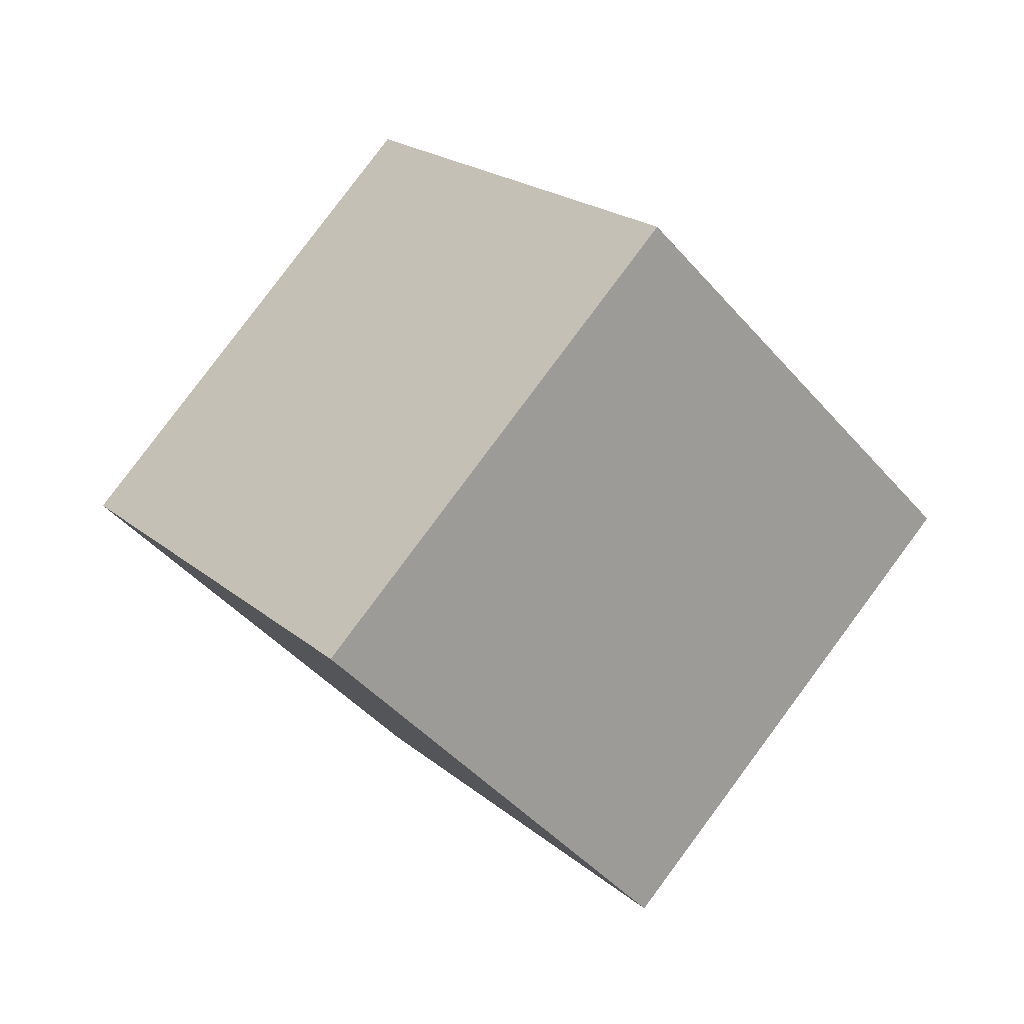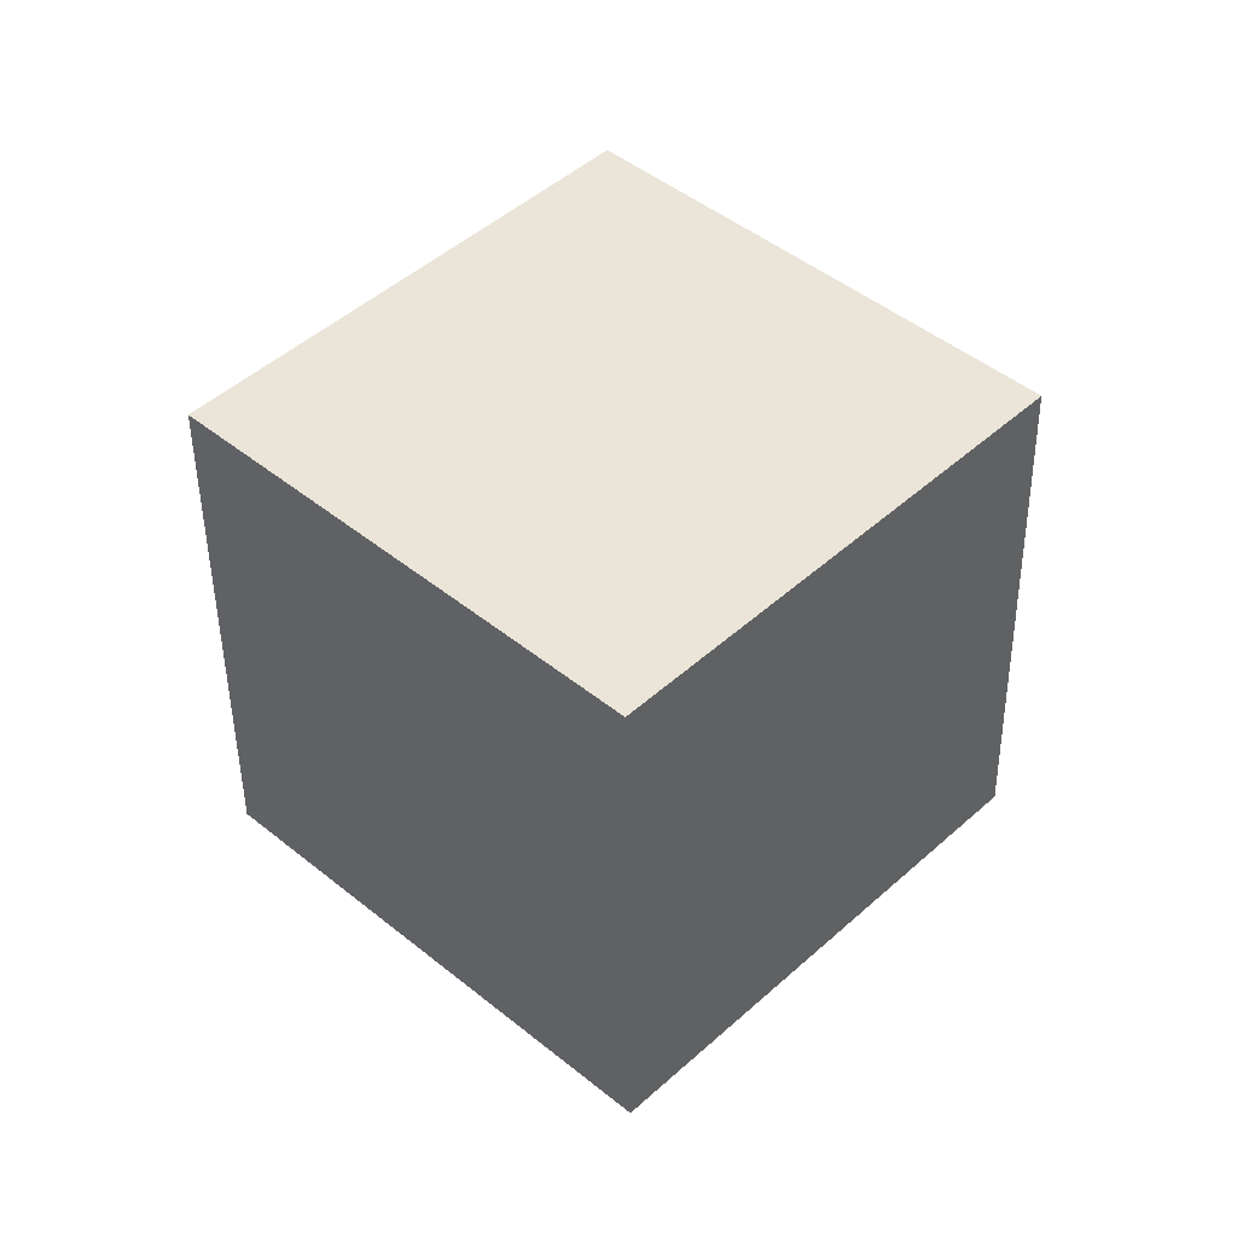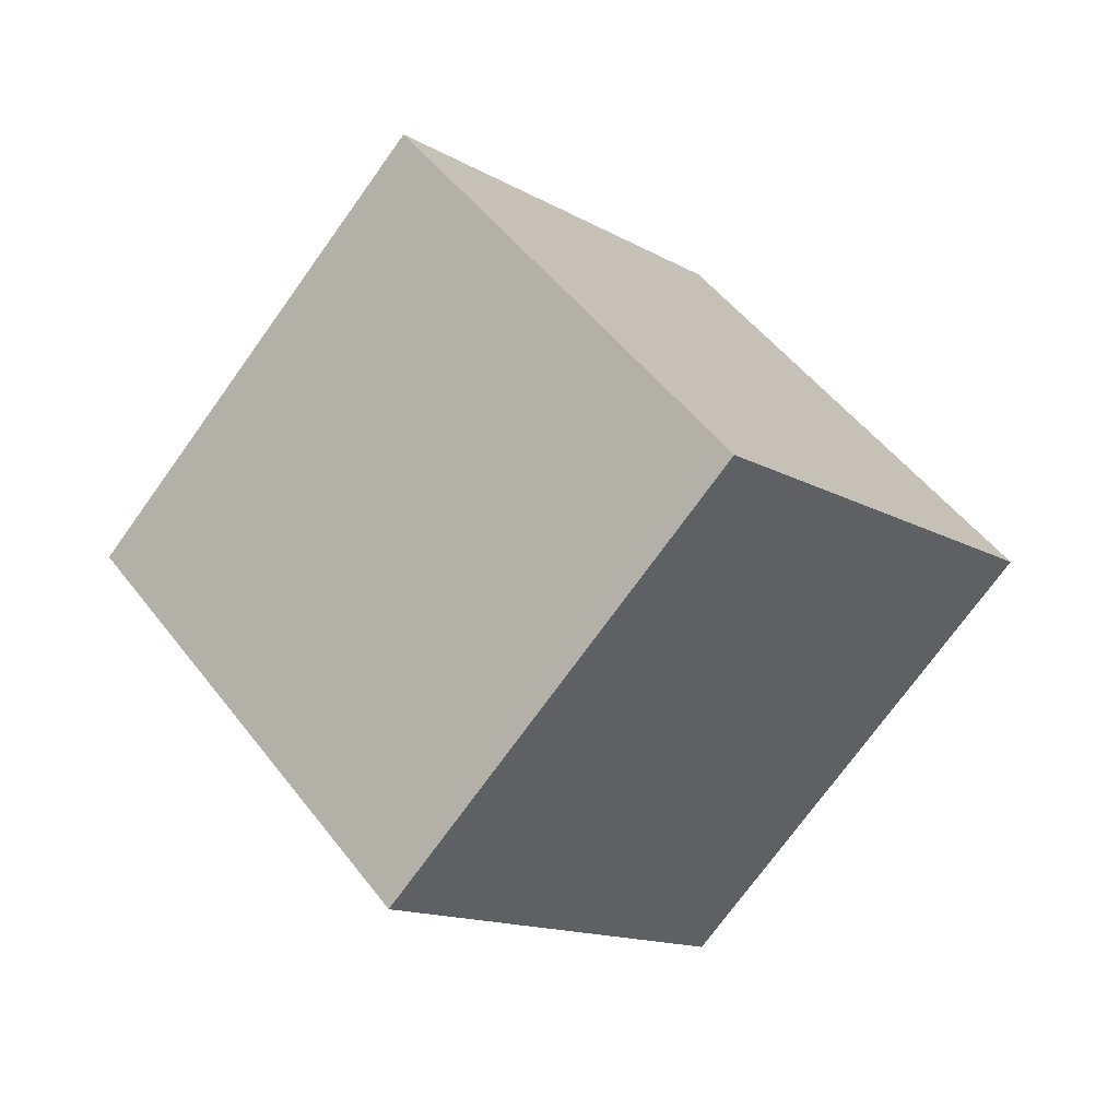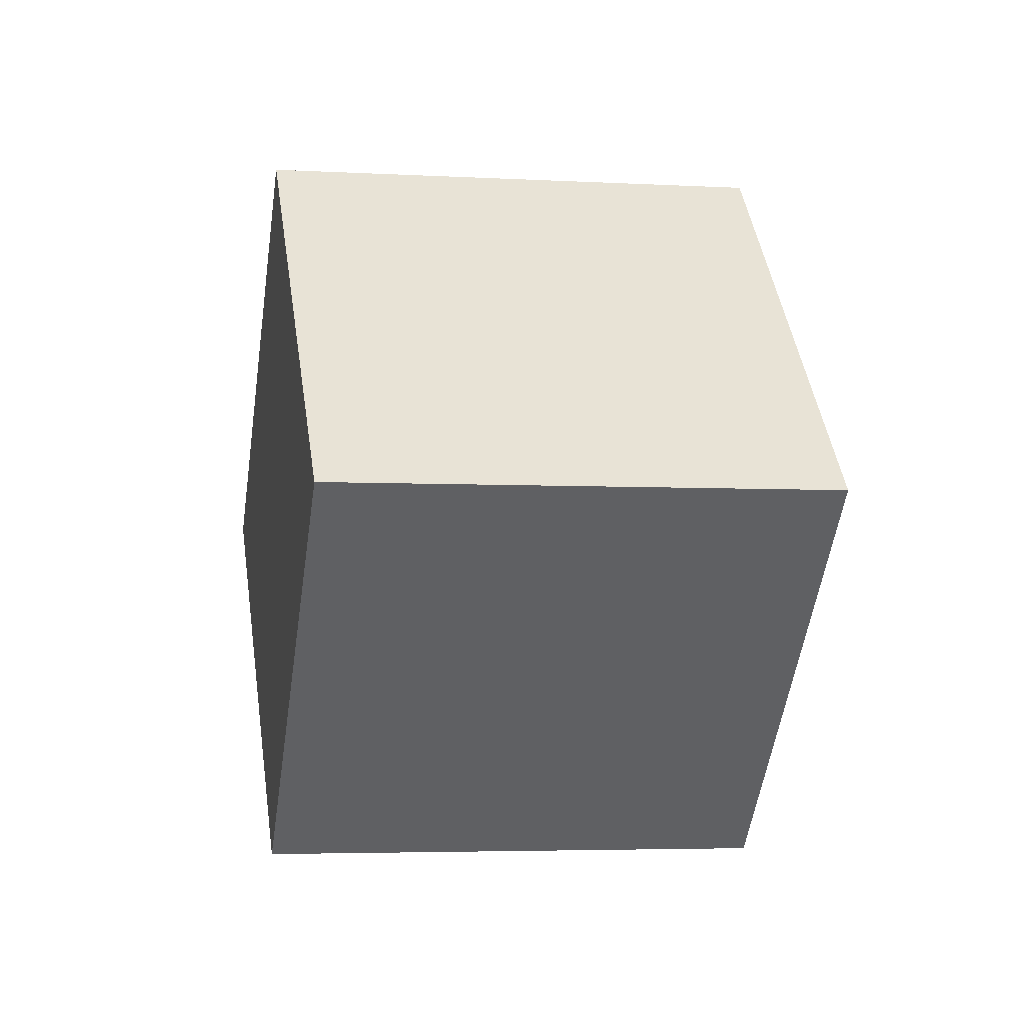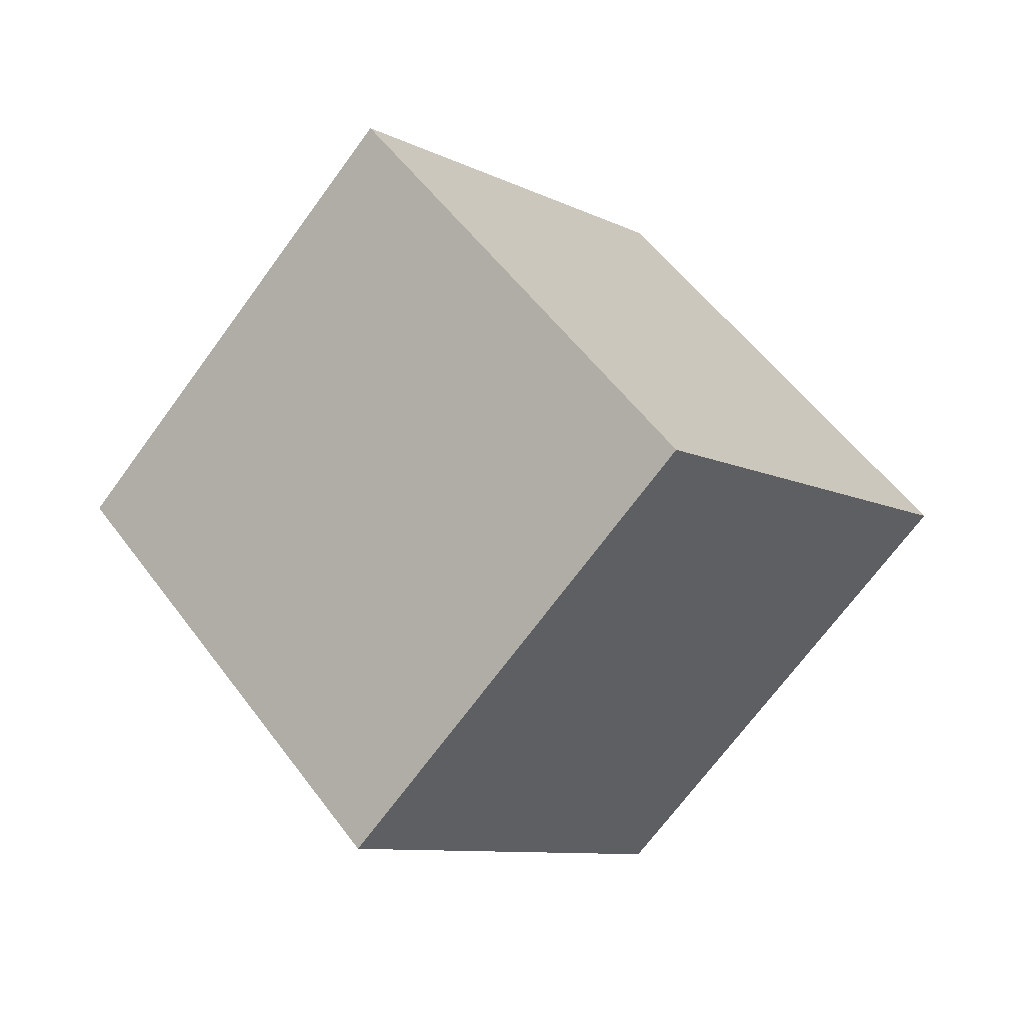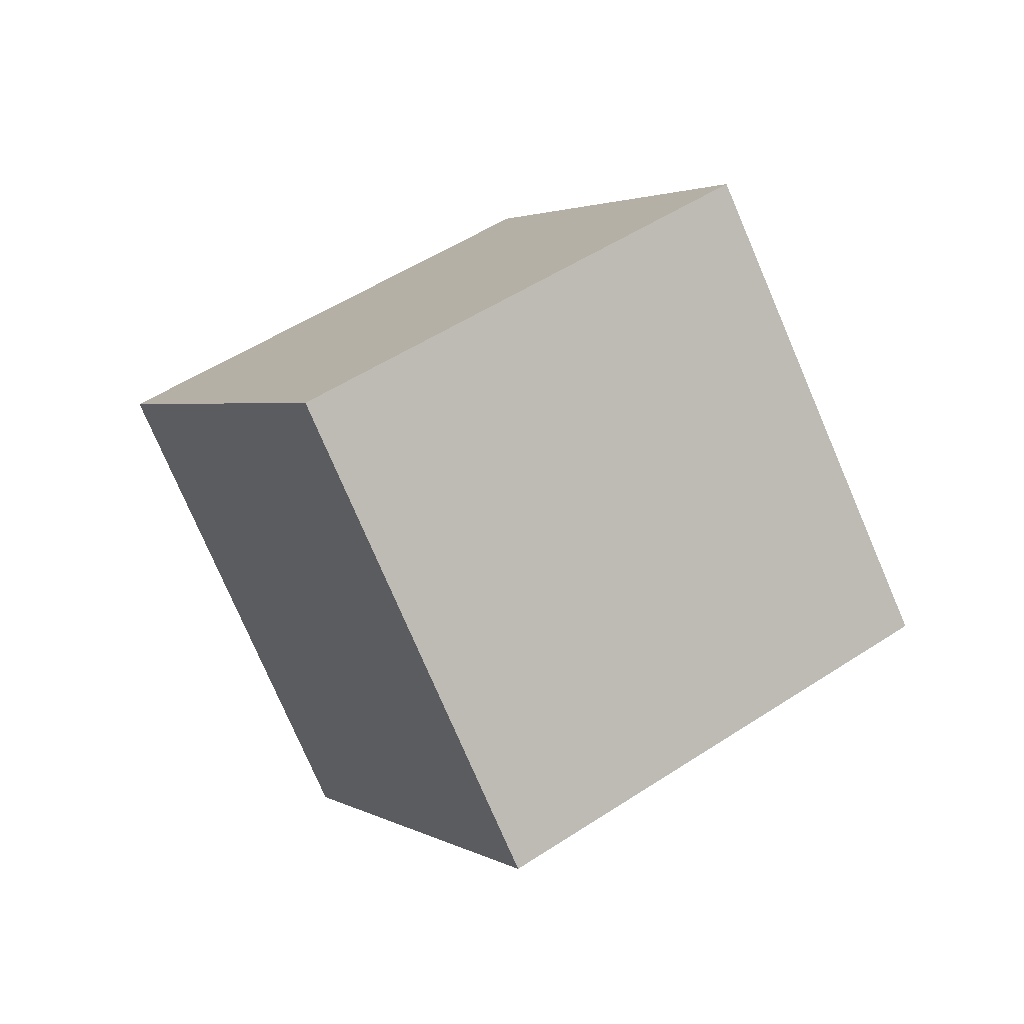
<metadata>
{"format":"obj","ext":"obj","renderer":"f3d","projection":"perspective","resolution":1024,"background":"white","views":[{"elev":19.3,"azim":-86.5,"up":"+Z"},{"elev":-79.8,"azim":31.2,"up":"+Y"},{"elev":47.8,"azim":-88.8,"up":"+Z"},{"elev":-3.9,"azim":-155.1,"up":"+Z"},{"elev":-68.0,"azim":90.2,"up":"+Z"},{"elev":-37.2,"azim":-1.9,"up":"+Y"}]}
</metadata>
<code>
o Cube
g Cube
v -7.221 7.4 16.5
v -7.535 7.171 16.5
v -7.383 7.622 16.77
v -7.697 7.393 16.77
v -7.697 7.393 16.23
v -7.859 7.615 16.5
v -7.383 7.622 16.23
v -7.545 7.844 16.5
f 3 4 2 1
f 4 6 5 2
f 6 8 7 5
f 8 3 1 7
f 8 6 4 3
f 1 2 5 7

</code>
